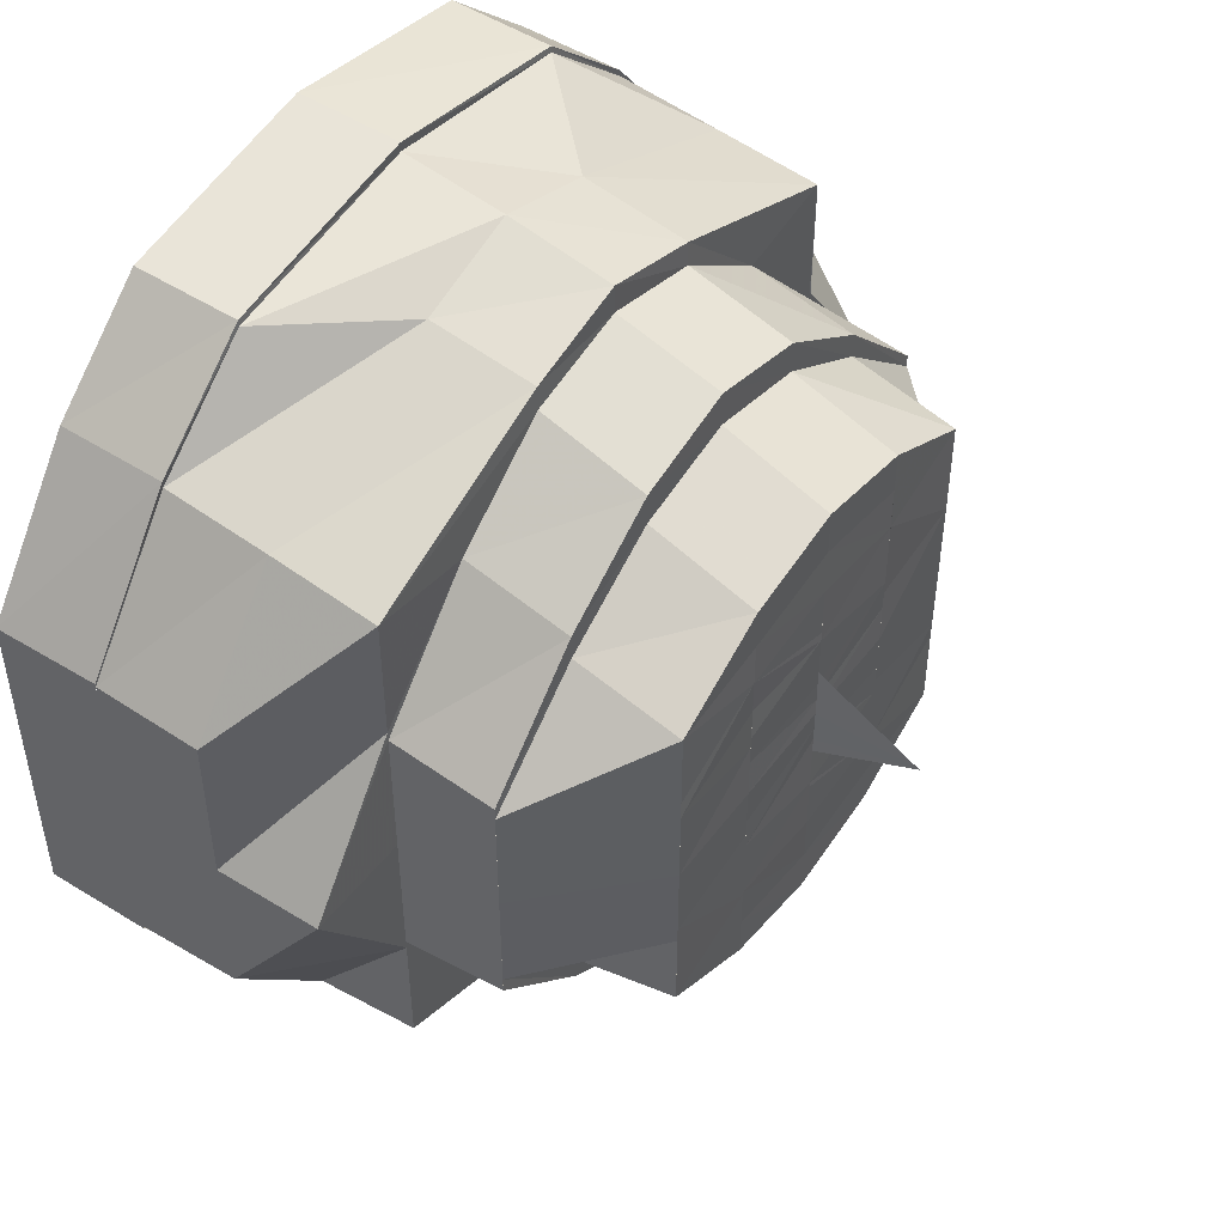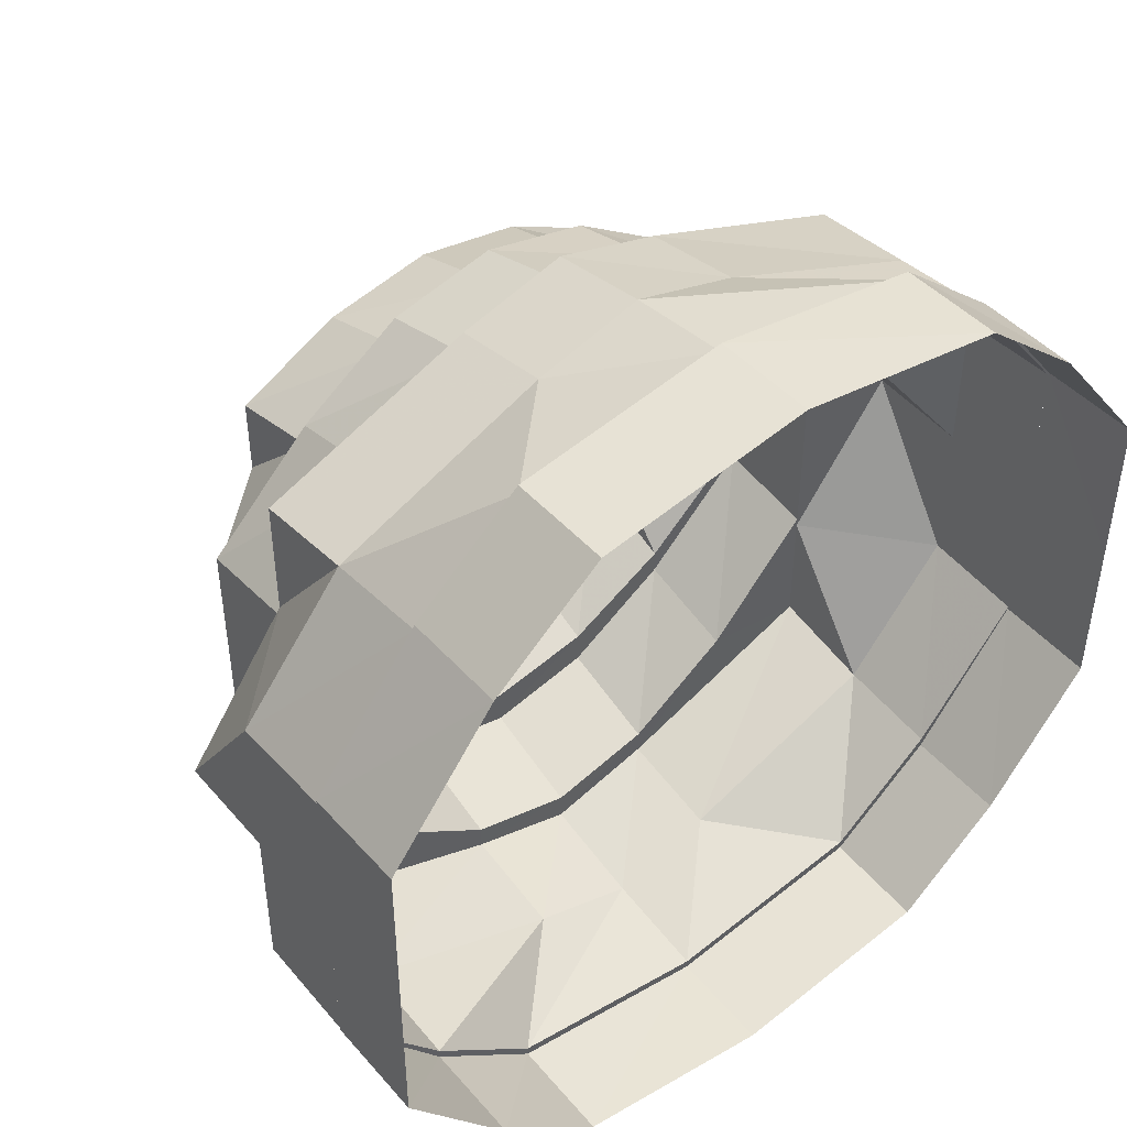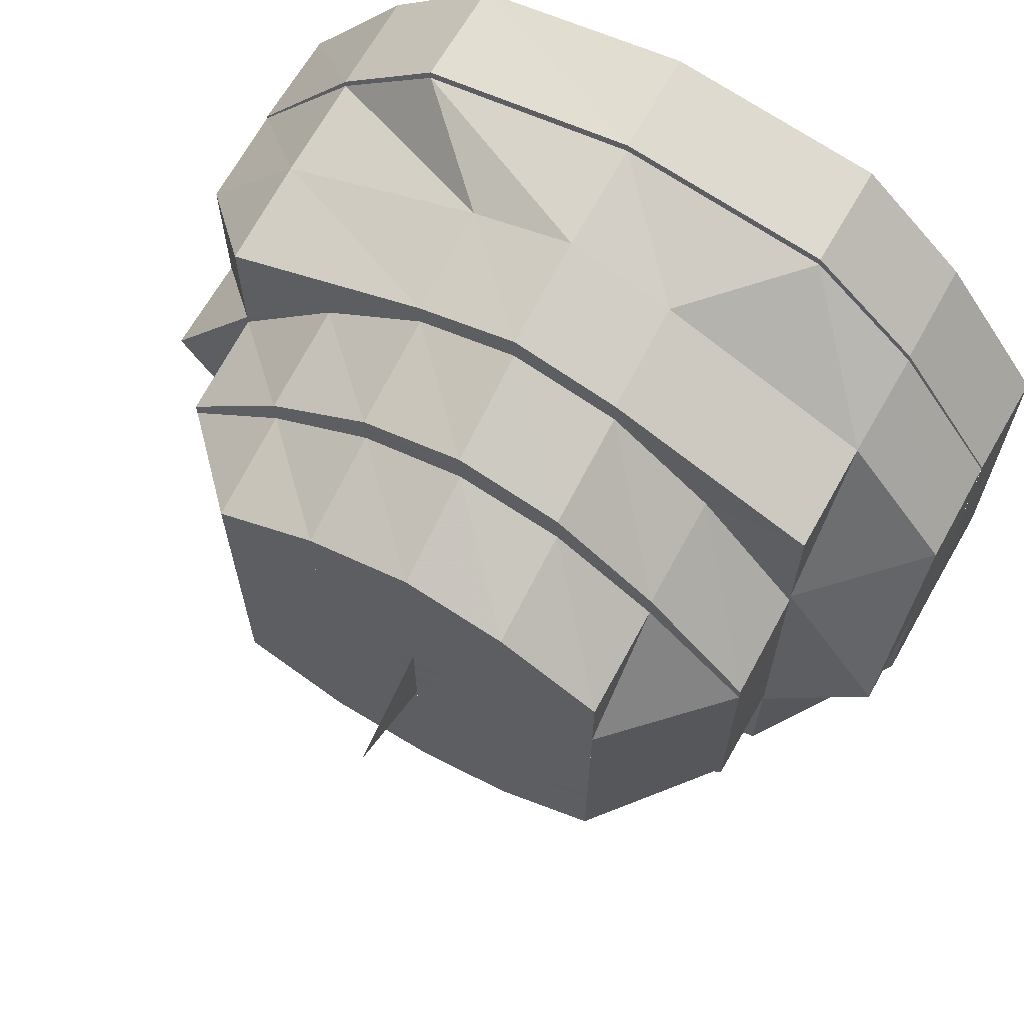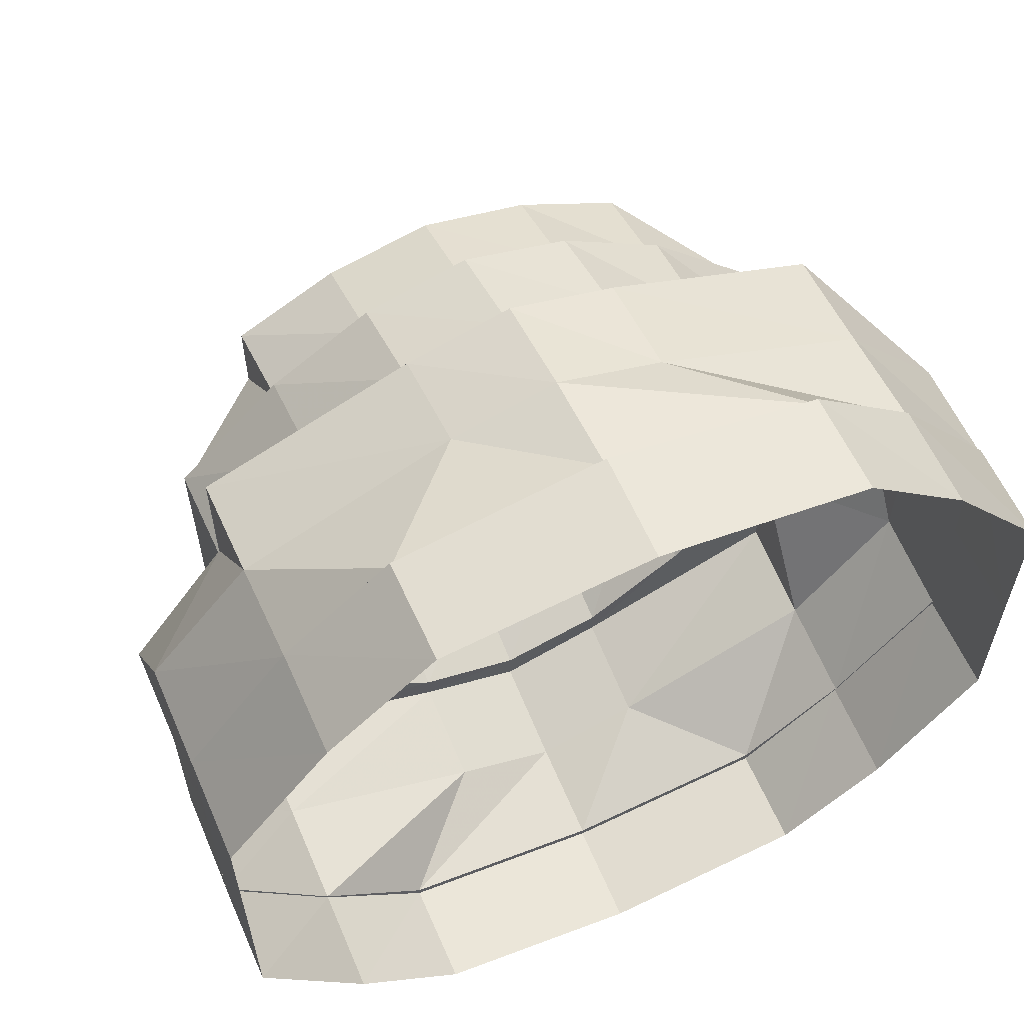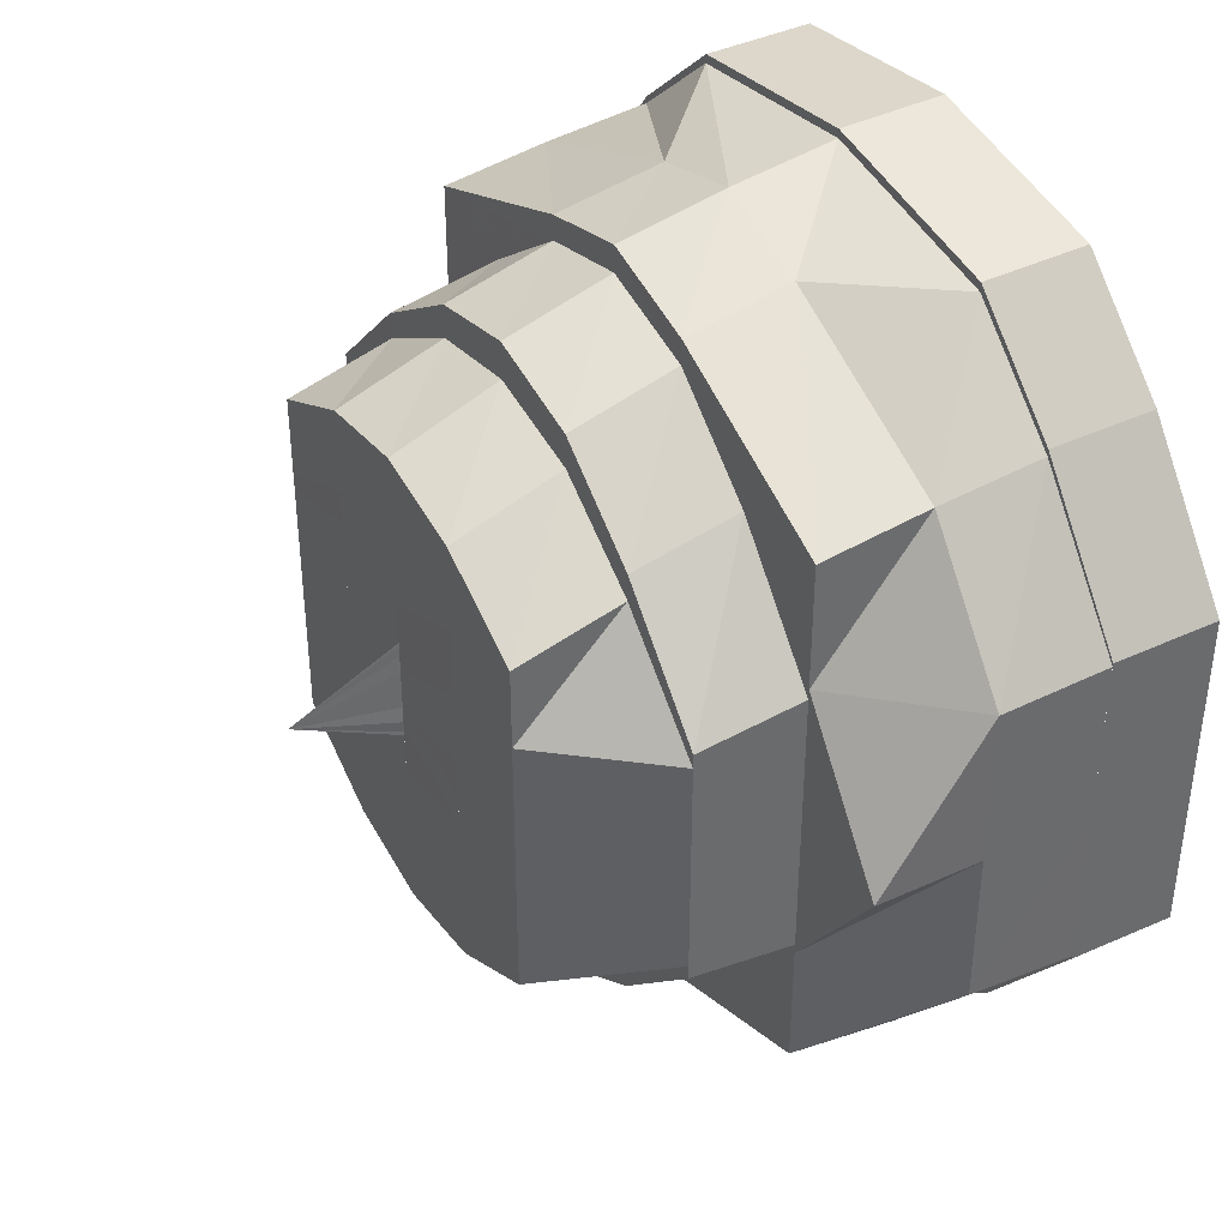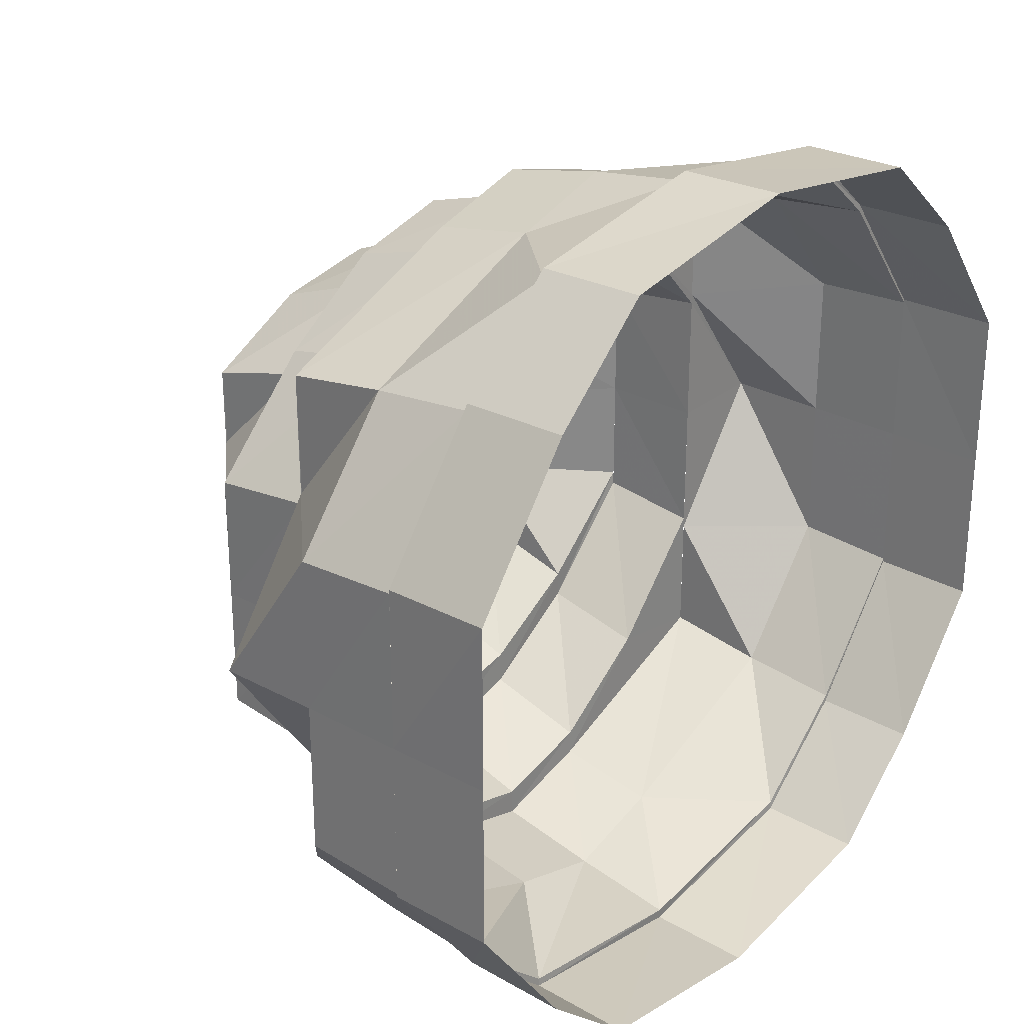
<metadata>
{"format":"obj","ext":"obj","renderer":"f3d","projection":"perspective","resolution":1024,"background":"white","views":[{"elev":48.2,"azim":-55.2,"up":"+Z"},{"elev":46.3,"azim":141.9,"up":"+Z"},{"elev":65.8,"azim":29.6,"up":"+Z"},{"elev":60.5,"azim":156.2,"up":"+Z"},{"elev":39.3,"azim":60.8,"up":"+Z"},{"elev":27.9,"azim":129.8,"up":"+Z"}]}
</metadata>
<code>
o 18755
v 2168 1870 8.238
v 2168 1870 8.222
v 2168 1870 8.238
v 2168 1870 8.222
v 2168 1870 8.208
v 2168 1870 8.253
v 2168 1870 8.253
v 2168 1870 8.266
v 2168 1870 8.253
v 2168 1870 8.266
v 2168 1870 8.253
v 2168 1870 8.222
v 2168 1870 8.209
v 2168 1870 8.275
v 2168 1870 8.267
v 2168 1870 8.266
v 2168 1870 8.278
v 2168 1870 8.276
v 2168 1870 8.275
v 2168 1870 8.278
v 2168 1870 8.275
v 2168 1870 8.279
v 2168 1870 8.278
v 2168 1870 8.275
v 2168 1870 8.276
v 2168 1870 8.275
v 2168 1870 8.266
v 2168 1870 8.266
v 2168 1870 8.275
v 2168 1870 8.253
v 2168 1870 8.266
v 2168 1870 8.267
v 2168 1870 8.253
v 2168 1870 8.253
v 2168 1870 8.253
v 2168 1870 8.238
v 2168 1870 8.238
v 2168 1870 8.222
v 2168 1870 8.222
v 2168 1870 8.209
v 2168 1870 8.222
v 2168 1870 8.209
v 2168 1870 8.222
v 2168 1870 8.208
v 2168 1870 8.209
v 2168 1870 8.2
v 2168 1870 8.199
v 2168 1870 8.2
v 2168 1870 8.197
v 2168 1870 8.197
v 2168 1870 8.2
v 2168 1870 8.2
v 2168 1870 8.196
v 2168 1870 8.197
v 2168 1870 8.199
v 2168 1870 8.2
v 2168 1870 8.209
v 2168 1870 8.2
v 2168 1870 8.209
v 2168 1870 8.222
v 2168 1870 8.2
v 2168 1870 8.197
v 2168 1870 8.197
v 2168 1870 8.2
v 2168 1870 8.2
v 2168 1870 8.209
v 2168 1870 8.209
v 2168 1870 8.222
v 2168 1870 8.222
v 2168 1870 8.202
v 2168 1870 8.209
v 2168 1870 8.2
v 2168 1870 8.222
v 2168 1870 8.209
v 2168 1870 8.202
v 2168 1870 8.212
v 2168 1870 8.204
v 2168 1870 8.21
v 2168 1870 8.199
v 2168 1870 8.204
v 2168 1870 8.197
v 2168 1870 8.2
v 2168 1870 8.212
v 2168 1870 8.224
v 2168 1870 8.213
v 2168 1870 8.206
v 2168 1870 8.224
v 2168 1870 8.201
v 2168 1870 8.206
v 2168 1870 8.209
v 2168 1870 8.2
v 2168 1870 8.204
v 2168 1870 8.222
v 2168 1870 8.223
v 2168 1870 8.238
v 2168 1870 8.238
v 2168 1870 8.25
v 2168 1870 8.238
v 2168 1870 8.238
v 2168 1870 8.262
v 2168 1870 8.251
v 2168 1870 8.251
v 2168 1870 8.238
v 2168 1870 8.252
v 2168 1870 8.253
v 2168 1870 8.263
v 2168 1870 8.265
v 2168 1870 8.262
v 2168 1870 8.266
v 2168 1870 8.253
v 2168 1870 8.271
v 2168 1870 8.263
v 2168 1870 8.269
v 2168 1870 8.271
v 2168 1870 8.263
v 2168 1870 8.266
v 2168 1870 8.259
v 2168 1870 8.262
v 2168 1870 8.25
v 2168 1870 8.238
v 2168 1870 8.249
v 2168 1870 8.263
v 2168 1870 8.257
v 2168 1870 8.259
v 2168 1870 8.249
v 2168 1870 8.248
v 2168 1870 8.259
v 2168 1870 8.254
v 2168 1870 8.246
v 2168 1870 8.238
v 2168 1870 8.224
v 2168 1870 8.226
v 2168 1870 8.224
v 2168 1870 8.213
v 2168 1870 8.206
v 2168 1870 8.216
v 2168 1870 8.238
v 2168 1870 8.251
v 2168 1870 8.245
v 2168 1870 8.255
v 2168 1870 8.248
v 2168 1870 8.243
v 2168 1870 8.227
v 2168 1870 8.226
v 2168 1870 8.216
v 2168 1870 8.238
v 2168 1870 8.229
v 2168 1870 8.23
v 2168 1870 8.218
v 2168 1870 8.232
v 2168 1870 8.224
v 2168 1870 8.221
v 2168 1870 8.216
v 2168 1870 8.209
v 2168 1870 8.212
v 2168 1870 8.204
v 2168 1870 8.207
v 2168 1870 8.206
v 2168 1870 8.204
v 2168 1870 8.212
v 2168 1870 8.21
v 2168 1870 8.209
v 2168 1870 8.213
v 2168 1870 8.212
v 2168 1870 8.216
v 2168 1870 8.224
v 2168 1870 8.212
v 2168 1870 8.213
v 2168 1870 8.224
v 2168 1870 8.238
v 2168 1870 8.226
v 2168 1870 8.218
v 2168 1870 8.216
v 2168 1870 8.226
v 2168 1870 8.227
v 2168 1870 8.213
v 2168 1870 8.224
v 2168 1870 8.238
v 2168 1870 8.238
v 2168 1870 8.221
v 2168 1870 8.216
v 2168 1870 8.229
v 2168 1870 8.214
v 2168 1870 8.22
v 2168 1870 8.238
v 2168 1870 8.218
v 2168 1870 8.224
v 2168 1870 8.22
v 2168 1870 8.224
v 2168 1870 8.23
v 2168 1870 8.227
v 2168 1870 8.223
v 2168 1870 8.224
v 2168 1870 8.228
v 2168 1870 8.228
v 2168 1870 8.231
v 2168 1870 8.232
v 2168 1870 8.231
v 2168 1870 8.233
v 2168 1870 8.234
v 2168 1870 8.234
v 2168 1870 8.238
v 2168 1870 8.233
v 2168 1870 8.234
v 2168 1870 8.236
v 2168 1870 8.234
v 2168 1870 8.236
v 2168 1870 8.238
v 2168 1870 8.238
v 2168 1870 8.238
v 2168 1870 8.239
v 2168 1870 8.241
v 2168 1870 8.245
v 2168 1870 8.243
v 2168 1870 8.251
v 2168 1870 8.254
v 2168 1870 8.259
v 2168 1870 8.244
v 2168 1870 8.239
v 2168 1870 8.241
v 2168 1870 8.241
v 2168 1870 8.242
v 2168 1870 8.244
v 2168 1870 8.241
v 2168 1870 8.247
v 2168 1870 8.242
v 2168 1870 8.251
v 2168 1870 8.251
v 2168 1870 8.247
v 2168 1870 8.252
v 2168 1870 8.257
v 2168 1870 8.255
v 2168 1870 8.261
v 2168 1870 8.265
v 2168 1870 8.263
v 2168 1870 8.268
v 2168 1870 8.271
v 2168 1870 8.271
v 2168 1870 8.266
v 2168 1870 8.257
v 2168 1870 8.246
v 2168 1870 8.269
v 2168 1870 8.259
v 2168 1870 8.248
v 2168 1870 8.262
v 2168 1870 8.269
v 2168 1870 8.25
v 2168 1870 8.249
v 2168 1870 8.249
v 2168 1870 8.259
v 2168 1870 8.25
v 2168 1870 8.238
v 2168 1870 8.251
v 2168 1870 8.252
v 2168 1870 8.238
v 2168 1870 8.253
v 2168 1870 8.266
v 2168 1870 8.224
v 2168 1870 8.238
v 2168 1870 8.253
v 2168 1870 8.253
v 2168 1870 8.266
v 2168 1870 8.275
v 2168 1870 8.266
v 2168 1870 8.265
v 2168 1870 8.275
v 2168 1870 8.263
v 2168 1870 8.25
v 2168 1870 8.262
v 2168 1870 8.273
v 2168 1870 8.271
v 2168 1870 8.269
v 2168 1870 8.275
v 2168 1870 8.278
v 2168 1870 8.263
v 2168 1870 8.271
v 2168 1870 8.278
v 2168 1870 8.275
v 2168 1870 8.276
v 2168 1870 8.278
v 2168 1870 8.275
v 2168 1870 8.266
v 2168 1870 8.275
v 2168 1870 8.253
v 2168 1870 8.266
v 2168 1870 8.273
v 2168 1870 8.274
v 2168 1870 8.21
v 2168 1870 8.209
v 2168 1870 8.222
v 2168 1870 8.204
v 2168 1870 8.212
v 2168 1870 8.223
v 2168 1870 8.222
v 2168 1870 8.212
v 2168 1870 8.204
v 2168 1870 8.213
v 2168 1870 8.226
v 2168 1870 8.216
v 2168 1870 8.224
v 2168 1870 8.238
v 2168 1870 8.224
v 2168 1870 8.216
v 2168 1870 8.226
v 2168 1870 8.263
v 2168 1870 8.271
v 2168 1870 8.262
v 2168 1870 8.249
v 2168 1870 8.259
v 2168 1870 8.251
v 2168 1870 8.238
v 2168 1870 8.25
v 2168 1870 8.259
v 2168 1870 8.249
v 2168 1870 8.238
v 2168 1870 8.236
v 2168 1869 8.238
v 2168 1870 8.234
v 2168 1870 8.239
v 2168 1870 8.233
v 2168 1870 8.233
v 2168 1870 8.241
v 2168 1870 8.242
v 2168 1870 8.242
v 2168 1870 8.233
v 2168 1870 8.233
v 2168 1870 8.234
v 2168 1870 8.236
v 2168 1870 8.238
v 2168 1870 8.239
v 2168 1870 8.241
v 2168 1870 8.242
v 2168 1870 8.242
f 1 2 3
f 3 2 4
f 2 5 4
f 6 1 3
f 7 1 6
f 8 6 9
f 10 7 11
f 12 5 13
f 14 15 10
f 15 7 16
f 17 18 14
f 18 15 19
f 20 19 21
f 22 18 23
f 24 22 17
f 25 22 26
f 27 25 24
f 28 26 29
f 30 31 28
f 32 25 31
f 33 32 27
f 34 32 35
f 36 34 35
f 37 34 36
f 38 37 36
f 39 37 38
f 40 38 41
f 42 39 43
f 44 39 45
f 46 44 42
f 47 44 48
f 49 47 46
f 50 48 51
f 52 53 49
f 53 47 54
f 13 55 52
f 55 53 56
f 57 56 58
f 5 55 59
f 60 59 57
f 61 54 62
f 63 64 62
f 65 63 61
f 66 65 67
f 68 66 69
f 61 62 70
f 64 71 72
f 71 73 74
f 72 45 74
f 72 74 75
f 76 70 77
f 78 61 70
f 70 62 79
f 79 72 75
f 70 79 80
f 81 82 79
f 78 70 83
f 84 83 85
f 85 80 86
f 87 78 83
f 80 79 88
f 79 75 88
f 80 88 89
f 90 91 78
f 88 75 92
f 93 90 94
f 94 78 87
f 94 67 78
f 95 94 87
f 95 87 96
f 97 95 98
f 99 94 95
f 100 101 97
f 99 69 94
f 3 69 99
f 102 99 103
f 104 3 99
f 104 99 101
f 105 3 104
f 106 104 101
f 107 105 104
f 107 104 106
f 106 101 108
f 109 110 107
f 111 107 112
f 113 106 108
f 114 115 113
f 113 108 116
f 116 108 117
f 118 119 117
f 119 120 121
f 116 117 122
f 122 117 123
f 124 125 123
f 123 121 126
f 122 123 127
f 123 126 128
f 127 123 128
f 128 126 129
f 126 130 129
f 121 96 130
f 96 131 130
f 130 131 132
f 133 134 132
f 134 135 136
f 129 130 137
f 128 129 138
f 138 129 139
f 140 128 138
f 127 128 140
f 138 139 141
f 141 139 142
f 139 137 142
f 130 143 137
f 144 145 143
f 142 137 146
f 137 143 147
f 137 148 146
f 143 149 147
f 146 148 150
f 148 151 150
f 148 152 151
f 147 149 152
f 143 136 149
f 152 153 151
f 136 154 149
f 149 155 152
f 152 155 153
f 149 154 155
f 136 89 154
f 89 156 154
f 89 88 156
f 88 92 156
f 154 156 157
f 154 157 155
f 156 92 158
f 156 158 157
f 159 160 158
f 155 157 161
f 155 161 153
f 157 158 162
f 157 162 161
f 158 163 162
f 158 164 163
f 162 163 165
f 164 166 163
f 161 162 167
f 162 165 167
f 168 169 165
f 169 170 171
f 167 165 172
f 173 174 172
f 172 171 175
f 176 166 177
f 177 178 179
f 172 175 180
f 167 172 181
f 181 172 180
f 180 175 182
f 183 167 181
f 161 167 183
f 153 161 183
f 153 183 184
f 175 185 182
f 184 183 186
f 183 181 186
f 184 186 187
f 186 181 188
f 181 180 188
f 180 182 189
f 188 180 189
f 189 182 190
f 189 190 191
f 186 188 192
f 187 186 192
f 192 188 193
f 192 193 194
f 187 192 195
f 194 193 195
f 193 191 195
f 196 187 195
f 191 190 197
f 195 191 198
f 195 198 199
f 196 195 200
f 198 201 200
f 190 202 197
f 203 198 204
f 205 196 204
f 204 201 205
f 206 196 207
f 201 208 207
f 209 206 205
f 205 208 209
f 197 202 208
f 146 206 210
f 211 146 209
f 208 212 210
f 209 212 211
f 202 213 208
f 208 213 214
f 213 215 214
f 213 216 215
f 216 217 215
f 212 218 219
f 220 146 219
f 221 220 211
f 211 218 221
f 222 223 221
f 223 220 224
f 218 225 224
f 225 223 226
f 225 141 223
f 218 227 225
f 228 141 225
f 229 228 225
f 230 228 229
f 227 230 225
f 230 140 228
f 227 231 230
f 231 140 230
f 232 231 227
f 231 127 140
f 232 233 231
f 233 127 231
f 217 233 232
f 233 122 127
f 234 122 233
f 217 234 233
f 234 116 122
f 235 234 217
f 236 116 234
f 235 236 234
f 236 113 116
f 216 235 217
f 237 113 236
f 237 238 113
f 239 236 235
f 239 237 236
f 240 235 216
f 240 239 235
f 241 240 216
f 242 237 239
f 243 239 240
f 243 242 239
f 244 243 240
f 244 240 241
f 245 246 243
f 202 244 241
f 247 245 248
f 249 250 244
f 185 244 202
f 182 185 202
f 185 251 248
f 252 251 185
f 171 252 185
f 178 253 252
f 178 254 253
f 255 254 178
f 256 257 254
f 258 255 259
f 255 260 254
f 261 262 260
f 36 260 255
f 262 263 264
f 254 264 265
f 254 265 253
f 257 266 265
f 253 265 267
f 268 267 269
f 265 270 267
f 269 271 272
f 265 273 270
f 263 274 273
f 275 270 276
f 273 277 270
f 273 23 277
f 274 278 277
f 270 277 279
f 270 279 271
f 280 281 279
f 278 282 283
f 282 284 285
f 283 16 285
f 283 285 286
f 279 283 286
f 286 285 107
f 286 107 238
f 279 286 287
f 287 286 238
f 271 279 287
f 287 238 237
f 271 287 242
f 242 287 237
f 75 74 288
f 75 288 92
f 289 290 288
f 291 288 292
f 288 293 164
f 164 293 166
f 288 294 293
f 293 255 166
f 294 36 293
f 293 36 255
f 295 296 297
f 298 297 299
f 300 301 302
f 303 302 304
f 305 306 307
f 308 307 309
f 310 311 312
f 313 312 314
f 315 316 317
f 318 316 317
f 315 319 317
f 318 320 317
f 321 320 317
f 322 319 317
f 322 323 317
f 324 323 317
f 325 326 317
f 325 327 317
f 328 327 317
f 328 329 317
f 330 329 317
f 330 331 317
f 332 331 317
f 332 333 317

</code>
